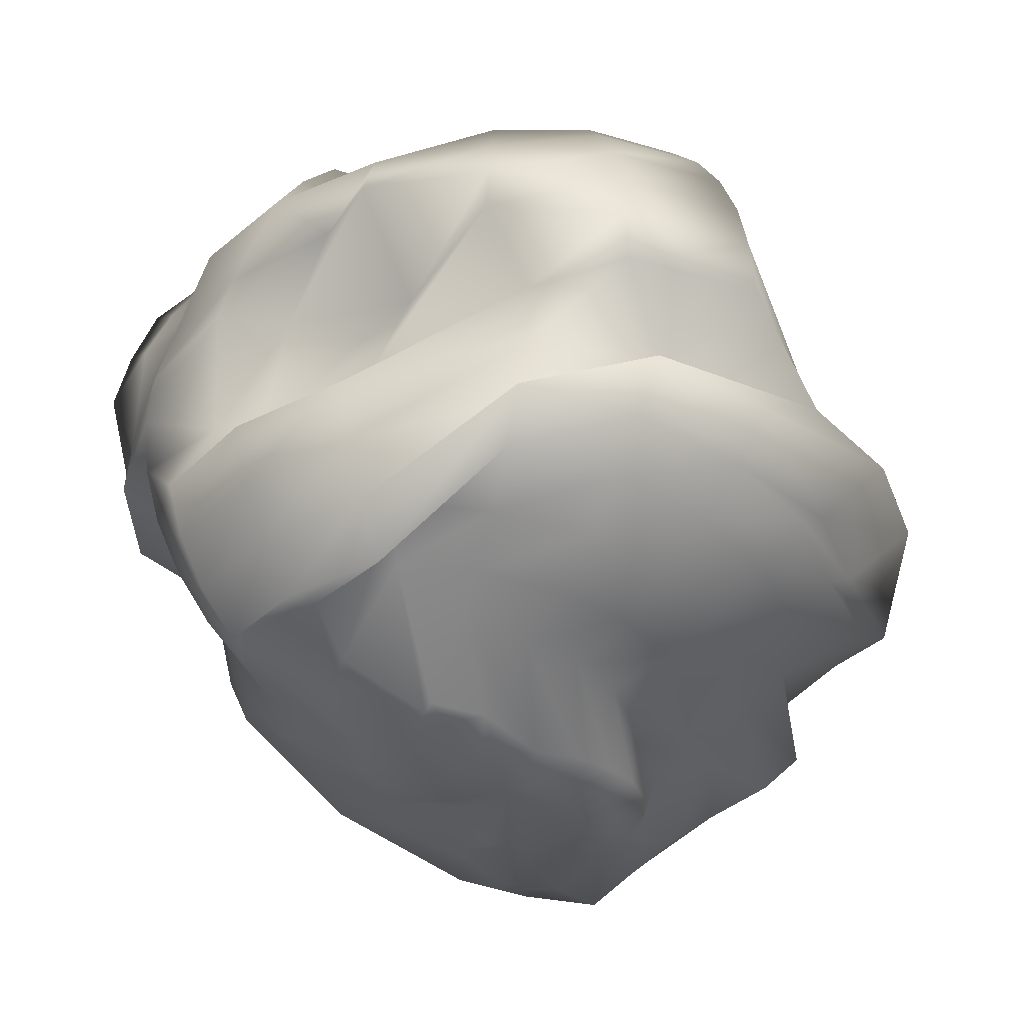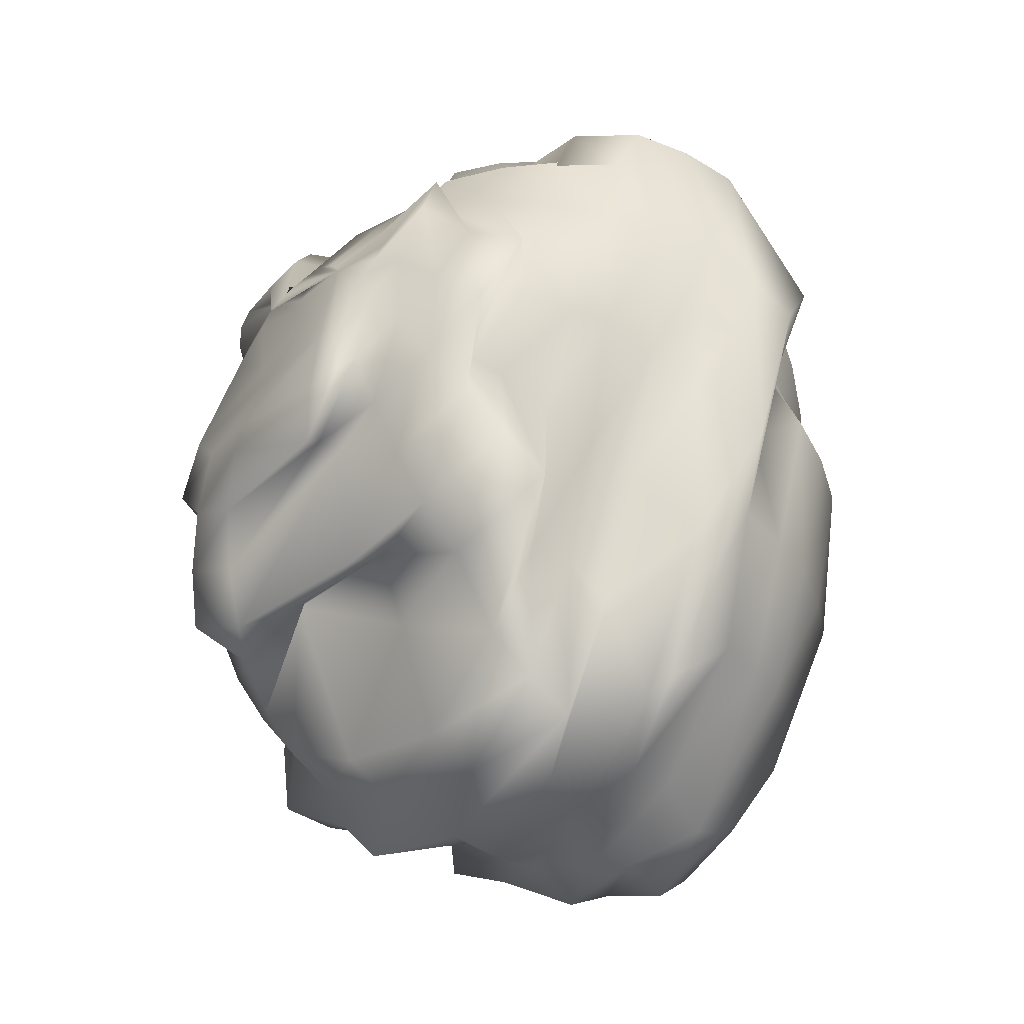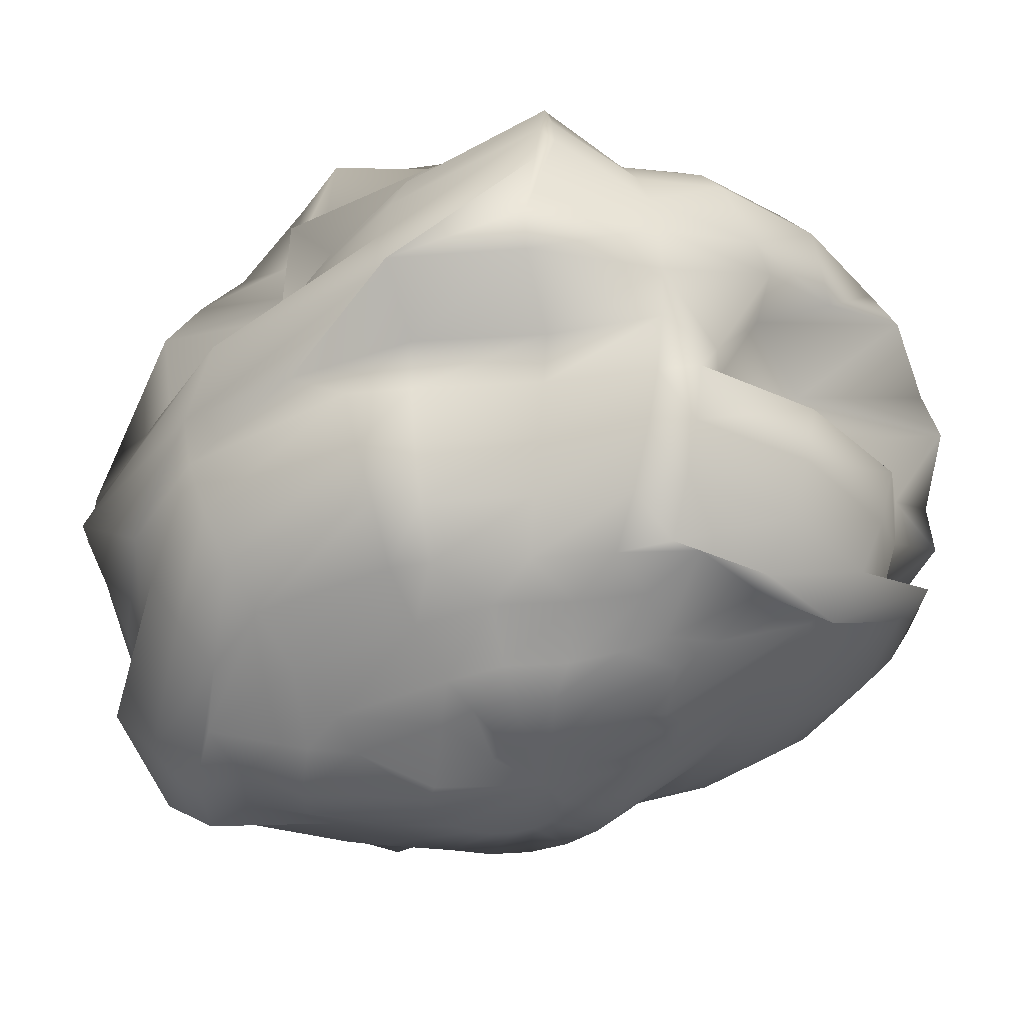
<metadata>
{"format":"obj","ext":"obj","renderer":"f3d","projection":"perspective","resolution":1024,"background":"white","views":[{"elev":-31.3,"azim":9.5,"up":"+Y"},{"elev":-59.4,"azim":-138.1,"up":"+Z"},{"elev":-37.4,"azim":-75.4,"up":"+Y"}]}
</metadata>
<code>
g default
v 0.3357 0.6567 -0.1113
v 0.2856 0.6567 -0.2116
v 0.2075 0.6567 -0.2913
v 0.1091 0.6567 -0.3424
v 0 0.6567 -0.36
v -0.1091 0.6567 -0.3424
v -0.2075 0.6567 -0.2913
v -0.2856 0.7328 0.05322
v -0.3357 0.7328 0.1536
v -0.353 0.7328 0.2648
v -0.3357 0.7328 0.3761
v -0.2856 0.7328 0.4765
v -0.2075 0.7328 0.5561
v -0.1091 0.7328 0.6073
v -0 0.7328 0.6249
v 0.1091 0.6567 0.3424
v 0.2075 0.6567 0.2913
v 0.2856 0.6567 0.2116
v 0.3357 0.6567 0.1113
v 0.353 0.6567 0
v 0.6631 0.727 -0.2198
v 0.5641 0.727 -0.418
v 0.4098 0.727 -0.5754
v 0.2155 0.727 -0.6764
v 0 0.727 -1.061
v -0.2155 0.727 -1.026
v -0.4098 0.8031 -0.6602
v -0.5641 0.8031 -0.1532
v -0.6631 0.8031 0.04507
v -0.6973 0.8031 0.2648
v -0.6631 0.8031 0.4846
v -0.5641 0.8031 0.6829
v -0.4098 0.8031 0.8402
v -0.2155 0.8031 0.9412
v -0 0.8031 0.9761
v 0.2155 0.727 0.6764
v 0.4098 0.727 0.5754
v 0.5641 0.727 0.418
v 0.6631 0.727 0.2198
v 0.6973 0.727 0
v 0.6295 1.019 0.09291
v 0.7482 1.007 -0.2481
v 0.6021 0.8422 -0.8453
v 0.3165 0.8422 -0.9937
v 0 0.8422 -1.395
v -0.3165 0.8422 -1.343
v -0.4369 0.8575 -0.9302
v -0.6606 0.8884 -0.699
v -0.8042 0.9083 -0.05803
v -0.8537 0.9152 0.2648
v -0.8042 0.9083 0.5877
v -0.8287 0.9183 0.879
v -0.6021 0.9183 1.11
v -0.3165 0.8422 0.9937
v -0.2652 0.8422 1.095
v -0.02327 1.088 1.41
v 0.2601 1.058 1.261
v 0.4851 1.034 1.03
v 0.6295 1.019 0.7387
v 0.6792 1.014 0.4158
v 0.9371 1.145 -0.002245
v 1.013 1.137 -0.4291
v 0.7796 0.9995 -1.094
v 0.4098 0.9995 -1.636
v 0.1871 0.8544 -1.702
v -0.2174 0.9104 -1.636
v -0.5824 0.9609 -1.444
v -0.872 1.077 -0.88
v -1.058 1.103 -0.1532
v -1.122 1.112 0.2648
v -1.058 1.103 0.6829
v -1.073 1.076 1.06
v -0.7796 0.9995 1.094
v -0.675 0.9995 1.336
v -0.3148 1.277 1.769
v 0.09199 1.234 1.702
v 0.4589 1.195 1.51
v 0.7501 1.165 1.211
v 0.9371 1.145 0.8338
v 1.002 1.138 0.4158
v 1.219 1.313 -0.08711
v 1.291 1.195 -0.9566
v 0.9378 1.195 -1.317
v 0.493 1.195 -1.897
v 0.224 1.047 -1.977
v -0.2626 1.115 -1.897
v -0.8688 1.176 -1.324
v -1.217 1.224 -0.9637
v -1.274 1.331 -0.2381
v -1.351 1.265 0
v -1.274 1.255 0.5029
v -1.291 1.195 0.9566
v -1.203 1.195 1.366
v -0.7582 1.195 1.598
v -0.2866 1.471 2.043
v 0.2027 1.419 1.964
v 0.6442 1.373 1.732
v 0.9945 1.336 1.372
v 1.219 1.313 0.9187
v 1.297 1.304 0.4158
v 1.469 1.517 -0.1596
v 1.477 1.424 -1.094
v 1.073 1.424 -1.506
v 0.5641 1.424 -2.121
v 0.2672 1.273 -1.888
v -0.2895 1.351 -2.121
v -0.959 1.42 -1.514
v -1.358 1.475 -1.102
v -1.613 1.511 -0.2328
v -1.534 1.523 0
v -1.446 1.511 0.5754
v -1.477 1.424 1.094
v -1.288 1.216 1.246
v -0.8836 1.216 1.653
v -0.374 1.216 1.911
v 0.3063 1.639 2.187
v 0.8113 1.586 1.922
v 1.212 1.544 1.51
v 1.469 1.517 0.9912
v 1.558 1.508 0.4158
v 1.944 1.726 -0.2676
v 1.249 1.703 -1.192
v 0.8044 1.668 -1.644
v 0.6213 1.681 -1.976
v 0.3157 1.527 -2.076
v -0.2975 1.612 -1.976
v -1.018 1.688 -1.666
v -1.457 1.749 -1.212
v -1.739 1.788 -0.2911
v -1.669 1.802 0
v -1.571 1.788 0.6337
v -1.626 1.681 1.205
v -1.438 1.473 1.358
v -0.9927 1.473 1.806
v -0.4314 1.473 2.091
v 0.4 1.888 2.366
v 0.9562 1.83 2.075
v 1.398 1.783 1.621
v 1.681 1.754 1.049
v 1.779 1.743 0.4158
v 2.041 1.959 -0.6764
v 1.359 1.974 -1.302
v 0.884 1.937 -1.784
v 0.6631 1.959 -2.107
v -0 1.959 -2.215
v -0.2862 1.892 -2.107
v -1.044 1.974 -1.778
v -1.512 2.039 -1.294
v -1.813 2.08 -0.3339
v -1.75 2.095 0
v -1.646 2.08 0.6764
v -1.736 1.959 1.287
v -1.548 1.751 1.44
v -1.073 1.751 1.919
v -0.4735 1.751 2.222
v 0.398 1.959 2.131
v 1.075 2.097 2.187
v 1.547 2.048 1.702
v 1.776 1.959 0.7261
v 1.881 1.959 0.04975
v 2.12 2.252 -0.7024
v 1.583 2.252 -1.336
v 1.31 2.252 -1.839
v 0.6887 2.252 -2.188
v -0 2.252 -2.299
v -0.6887 2.252 -2.188
v -0.8693 2.269 -2.189
v -1.523 2.337 -1.343
v -1.668 2.38 -0.7024
v -1.776 2.395 0
v -1.668 2.38 0.7024
v -1.803 2.252 1.336
v -1.615 2.044 1.491
v -1.121 2.044 1.987
v -0.4991 2.044 2.303
v 0.4235 2.252 2.212
v 1.045 2.252 1.889
v 1.803 2.252 1.336
v 2.12 2.252 0.7024
v 2.229 2.252 0
v 1.75 2.552 -0.7664
v 1.43 2.552 -1.408
v 0.9308 2.552 -1.917
v 0.3018 2.552 -2.27
v -0.3955 2.552 -2.382
v -0.6973 2.552 -1.598
v -1.326 2.552 -1.595
v -1.825 2.552 -1.086
v -2.146 2.552 -0.09453
v -2.256 2.552 0
v -2.146 2.552 0.7112
v -1.825 2.552 1.353
v -1.37 2.344 1.541
v -1.138 2.344 1.502
v -0.5078 2.344 1.821
v 0.4321 2.552 2.239
v 0.9586 2.552 2.403
v 1.556 2.552 2.019
v 1.75 2.552 0.656
v 1.861 2.552 -0.05519
v 1.724 2.852 -0.7576
v 1.407 2.852 -1.391
v 0.9145 2.852 -1.894
v 0.2932 2.852 -2.243
v -0.3955 2.852 -2.354
v -0.6887 2.852 -1.571
v -1.164 2.852 -1.209
v -1.657 2.852 -0.7056
v -2.12 2.852 -0.08577
v -2.229 3.102 0.7864
v -2.12 2.852 0.7024
v -1.803 2.852 1.336
v -1.31 2.852 1.839
v -0.9538 2.852 1.703
v -0.2652 2.852 1.814
v 0.2715 2.852 2.55
v 0.9476 2.852 2.377
v 1.538 2.852 1.998
v 1.724 2.852 0.6473
v 1.833 2.852 -0.05519
v 1.645 3.145 -0.7316
v 1.341 3.145 -1.342
v 0.8659 3.395 -1.04
v 0.2677 3.145 -1.546
v -0.3955 3.145 -2.27
v -0.6631 3.145 -1.815
v -1.116 3.145 -1.14
v -1.591 3.145 -0.6561
v -2.041 3.145 -0.05972
v -2.146 3.395 0.7864
v -2.041 3.395 0.8461
v -1.736 3.145 1.287
v -1.261 3.145 1.771
v -0.6631 3.145 2.082
v -0.4058 3.145 2.42
v 0.2641 3.145 2.466
v 0.9151 3.145 2.299
v 1.484 3.145 1.935
v 1.236 3.191 0.6212
v 1.336 3.219 -0.05519
v 1.517 3.423 -0.6889
v 1.231 3.423 -1.261
v 0.7862 3.423 -1.098
v 0.1806 3.423 -1.246
v -0.3955 3.423 -1.839
v -1.017 3.423 -1.738
v -1.036 3.423 -1.028
v -1.481 3.423 -0.5748
v -1.912 3.423 -0.01701
v -2.01 3.673 0.7864
v -1.912 3.673 0.8034
v -1.626 3.423 1.205
v -1.442 3.423 1.636
v -0.9594 3.423 2.047
v -0.3756 3.423 2.286
v 0.252 3.423 2.329
v 0.8619 3.423 2.172
v 1.394 3.423 1.831
v 0.9024 3.39 1.283
v 1.105 3.447 -0.05519
v 1.341 3.68 -0.6306
v 1.418 3.68 -1.004
v 1.014 3.68 -1.416
v 0.1234 3.68 -1.683
v -0.3955 3.68 -1.65
v -0.9596 3.68 -1.559
v -0.9275 3.68 -0.8758
v -1.477 3.68 -0.8274
v -1.736 3.68 0.0413
v -1.825 3.68 0.6167
v -1.736 3.93 0.7451
v -1.477 3.68 1.094
v -1.303 3.68 1.512
v -0.8646 3.68 1.885
v -0.2667 3.434 1.829
v 0.2354 3.68 2.141
v 0.7891 3.68 1.998
v 1.273 3.68 1.688
v 1.243 3.68 1.186
v 0.8346 3.642 -0.05519
v 1.122 3.909 -0.5581
v 1.232 3.909 -0.8659
v 0.8786 3.909 -1.226
v 0.05233 3.909 -0.8436
v -0.3955 3.909 -1.416
v -0.8885 3.909 -1.336
v -0.9378 3.909 -1.05
v -1.291 3.909 -0.6896
v -1.517 3.909 0.1138
v -1.595 3.909 0.6167
v -1.517 3.909 0.5029
v -1.291 3.909 0.9566
v -1.13 3.909 1.357
v -0.7467 3.909 1.684
v -0.2156 3.663 1.6
v 0.2824 3.663 1.634
v 0.6987 3.909 1.783
v 1.121 3.909 1.512
v 1.046 3.909 1.066
v 1.232 3.909 0.5932
v 1.202 4.105 -0.3274
v 1.014 4.105 -0.7045
v 0.7203 4.105 -1.004
v 0.01437 4.105 -1.075
v -0.3955 4.105 -1.141
v -0.8053 4.105 -1.075
v -1.175 4.105 -0.8826
v -1.468 4.105 -0.5834
v -1.261 4.105 0.1986
v -1.326 4.105 0.6167
v -1.261 4.105 0.418
v -1.073 4.105 0.7952
v -0.9271 4.105 1.177
v -0.5409 3.859 1.175
v -0.1557 3.859 1.332
v 0.2583 3.859 1.361
v 0.5929 4.105 1.53
v 0.9442 4.105 1.305
v 0.8147 4.105 0.9249
v 0.9691 4.105 0.5321
v 0.915 4.262 -0.2322
v 0.7695 4.262 -0.5235
v 0.5429 4.262 -0.7547
v -0.07891 4.262 -1.399
v -0.3955 4.262 -0.8331
v -0.712 4.262 -0.7819
v -0.9976 4.262 -0.6335
v -1.224 4.262 -0.4024
v -0.9742 4.262 0.2938
v -1.024 4.262 0.6167
v -0.9742 4.262 0.3229
v -0.8287 4.262 0.6142
v -0.6321 4.016 0.7008
v -0.3861 4.016 0.9103
v -0.08858 4.016 1.032
v 0.1635 4.262 1.327
v 0.4742 4.262 1.247
v 0.7456 4.262 1.073
v 0.5555 4.262 0.767
v 0.6748 4.262 0.4636
v 0.2677 4.377 -0.275
v 0.1686 4.377 -0.4732
v 0.3506 4.377 -0.8344
v -0.18 4.377 -1.081
v -0.3955 4.377 -1.116
v -0.6109 4.377 -0.4646
v -0.8053 4.377 -0.3636
v -0.9596 4.377 0.1434
v -1.059 4.377 0.3417
v -0.6973 4.377 0
v -0.6631 4.377 0.2198
v -0.5641 4.377 0.418
v -0.4098 4.377 0.5754
v -0.2183 4.131 0.6239
v -0.01583 4.131 0.7067
v 0.1341 4.377 0.9948
v 0.3456 4.377 0.9404
v 0.5303 4.377 0.822
v 0.2747 4.377 0.5959
v 0.3558 4.377 0.3894
v -0.05976 4.447 -0.1665
v -0.1099 4.447 -0.2668
v -0.188 4.447 -0.6962
v -0.2864 4.447 -0.7473
v -0.3955 4.447 -0.7649
v -0.5045 4.447 -0.3976
v -0.6029 4.447 -0.3465
v -0.681 4.447 -0.2668
v -0.7312 4.447 -0.1664
v -0.353 4.447 0
v -0.3357 4.447 0.1113
v -0.2856 4.447 0.2116
v -0.2075 4.447 0.2913
v -0.1091 4.447 0.3424
v -0 4.447 0.36
v 0.1091 4.447 0.3424
v 0.2075 4.447 0.2913
v -0.1099 4.447 0.1564
v -0.05976 4.447 0.05606
v -0.04249 4.447 -0.05519
v 0 0.7091 0.2648
v -0.3955 4.471 -0.05519
v 0.7086 3.606 0.8264
v 1.224 2.252 -1.703
v 1.061 2.079 -1.799
v 1.597 1.959 -1.125
g pSphere1
f 1 2 22 21
f 2 3 23 22
f 3 4 24 23
f 4 5 25 24
f 5 6 26 25
f 6 7 27 26
f 7 8 28 27
f 8 9 29 28
f 9 10 30 29
f 10 11 31 30
f 11 12 32 31
f 12 13 33 32
f 13 14 34 33
f 14 15 35 34
f 15 16 36 35
f 16 17 37 36
f 17 18 38 37
f 18 19 39 38
f 19 20 40 39
f 20 1 21 40
f 21 22 42 41
f 22 23 43 42
f 23 24 44 43
f 24 25 45 44
f 25 26 46 45
f 26 27 47 46
f 27 28 48 47
f 28 29 49 48
f 29 30 50 49
f 30 31 51 50
f 31 32 52 51
f 32 33 53 52
f 33 34 54 53
f 34 35 55 54
f 35 36 56 55
f 36 37 57 56
f 37 38 58 57
f 38 39 59 58
f 39 40 60 59
f 40 21 41 60
f 41 42 62 61
f 42 43 63 62
f 43 44 64 63
f 44 45 65 64
f 45 46 66 65
f 46 47 67 66
f 47 48 68 67
f 48 49 69 68
f 49 50 70 69
f 50 51 71 70
f 51 52 72 71
f 52 53 73 72
f 53 54 74 73
f 54 55 75 74
f 55 56 76 75
f 56 57 77 76
f 57 58 78 77
f 58 59 79 78
f 59 60 80 79
f 60 41 61 80
f 61 62 82 81
f 62 63 83 82
f 63 64 84 83
f 64 65 85 84
f 65 66 86 85
f 66 67 87 86
f 67 68 88 87
f 68 69 89 88
f 69 70 90 89
f 70 71 91 90
f 71 72 92 91
f 72 73 93 92
f 73 74 94 93
f 74 75 95 94
f 75 76 96 95
f 76 77 97 96
f 77 78 98 97
f 78 79 99 98
f 79 80 100 99
f 80 61 81 100
f 81 82 102 101
f 82 83 103 102
f 83 84 104 103
f 84 85 105 104
f 85 86 106 105
f 86 87 107 106
f 87 88 108 107
f 88 89 109 108
f 89 90 110 109
f 90 91 111 110
f 91 92 112 111
f 92 93 113 112
f 93 94 114 113
f 94 95 115 114
f 95 96 116 115
f 96 97 117 116
f 97 98 118 117
f 98 99 119 118
f 99 100 120 119
f 100 81 101 120
f 101 102 122 121
f 102 103 123 122
f 103 104 124 123
f 104 105 125 124
f 105 106 126 125
f 106 107 127 126
f 107 108 128 127
f 108 109 129 128
f 109 110 130 129
f 110 111 131 130
f 111 112 132 131
f 112 113 133 132
f 113 114 134 133
f 114 115 135 134
f 115 116 136 135
f 116 117 137 136
f 117 118 138 137
f 118 119 139 138
f 119 120 140 139
f 120 101 121 140
f 386 122 142
f 122 123 143 142
f 123 124 144 143
f 124 125 145 144
f 125 126 146 145
f 126 127 147 146
f 127 128 148 147
f 128 129 149 148
f 129 130 150 149
f 130 131 151 150
f 131 132 152 151
f 132 133 153 152
f 133 134 154 153
f 134 135 155 154
f 135 136 156 155
f 136 137 157 156
f 137 138 158 157
f 138 139 159 158
f 139 140 160 159
f 140 121 141 160
f 162 386 142
f 384 385 163
f 143 144 164 163 385
f 144 145 165 164
f 145 146 166 165
f 146 147 167 166
f 147 148 168 167
f 148 149 169 168
f 149 150 170 169
f 150 151 171 170
f 151 152 172 171
f 152 153 173 172
f 153 154 174 173
f 154 155 175 174
f 155 156 176 175
f 156 157 177 176
f 157 158 178 177
f 158 159 179 178
f 159 160 180 179
f 160 141 161 180
f 161 162 182 181
f 162 384 163 183 182
f 163 164 184 183
f 164 165 185 184
f 165 166 186 185
f 166 167 187 186
f 167 168 188 187
f 168 169 189 188
f 169 170 190 189
f 170 171 191 190
f 171 172 192 191
f 172 173 193 192
f 173 174 194 193
f 174 175 195 194
f 175 176 196 195
f 176 177 197 196
f 177 178 198 197
f 178 179 199 198
f 179 180 200 199
f 180 161 181 200
f 181 182 202 201
f 182 183 203 202
f 183 184 204 203
f 184 185 205 204
f 185 186 206 205
f 186 187 207 206
f 187 188 208 207
f 188 189 209 208
f 189 190 210 209
f 190 191 211 210
f 191 192 212 211
f 192 193 213 212
f 193 194 214 213
f 194 195 215 214
f 195 196 216 215
f 196 197 217 216
f 197 198 218 217
f 198 199 219 218
f 199 200 220 219
f 200 181 201 220
f 201 202 222 221
f 202 203 223 222
f 203 204 224 223
f 204 205 225 224
f 205 206 226 225
f 206 207 227 226
f 207 208 228 227
f 208 209 229 228
f 209 210 230 229
f 210 211 231 230
f 211 212 232 231
f 212 213 233 232
f 213 214 234 233
f 214 215 235 234
f 215 216 236 235
f 216 217 237 236
f 217 218 238 237
f 218 219 239 238
f 219 220 240 239
f 220 201 221 240
f 221 222 242 241
f 222 223 243 242
f 223 224 244 243
f 224 225 245 244
f 225 226 246 245
f 226 227 247 246
f 227 228 248 247
f 228 229 249 248
f 229 230 250 249
f 230 231 251 250
f 231 232 252 251
f 232 233 253 252
f 233 234 254 253
f 234 235 255 254
f 235 236 256 255
f 236 237 257 256
f 237 238 258 257
f 238 239 259 258
f 239 240 260 259
f 240 221 241 260
f 241 242 262 261
f 242 243 263 262
f 243 244 264 263
f 244 245 265 264
f 245 246 266 265
f 246 247 267 266
f 247 248 268 267
f 248 249 269 268
f 249 250 270 269
f 250 251 271 270
f 251 252 272 271
f 252 253 273 272
f 253 254 274 273
f 254 255 275 274
f 255 256 276 275
f 256 257 277 276
f 257 258 278 277
f 258 259 279 278
f 259 383 279
f 260 241 261 280
f 261 262 282 281
f 262 263 283 282
f 263 264 284 283
f 264 265 285 284
f 265 266 286 285
f 266 267 287 286
f 267 268 288 287
f 268 269 289 288
f 269 270 290 289
f 270 271 291 290
f 271 272 292 291
f 272 273 293 292
f 273 274 294 293
f 274 275 295 294
f 275 276 296 295
f 276 277 297 296
f 277 278 298 297
f 278 279 299 298
f 279 383 280 300 299
f 280 261 281 300
f 281 282 302 301
f 282 283 303 302
f 283 284 304 303
f 284 285 305 304
f 285 286 306 305
f 286 287 307 306
f 287 288 308 307
f 288 289 309 308
f 289 290 310 309
f 290 291 311 310
f 291 292 312 311
f 292 293 313 312
f 293 294 314 313
f 294 295 315 314
f 295 296 316 315
f 296 297 317 316
f 297 298 318 317
f 298 299 319 318
f 299 300 320 319
f 300 281 301 320
f 301 302 322 321
f 302 303 323 322
f 303 304 324 323
f 304 305 325 324
f 305 306 326 325
f 306 307 327 326
f 307 308 328 327
f 308 309 329 328
f 309 310 330 329
f 310 311 331 330
f 311 312 332 331
f 312 313 333 332
f 313 314 334 333
f 314 315 335 334
f 315 316 336 335
f 316 317 337 336
f 317 318 338 337
f 318 319 339 338
f 319 320 340 339
f 320 301 321 340
f 321 322 342 341
f 322 323 343 342
f 323 324 344 343
f 324 325 345 344
f 325 326 346 345
f 326 327 347 346
f 327 328 348 347
f 328 329 349 348
f 329 330 350 349
f 330 331 351 350
f 331 332 352 351
f 332 333 353 352
f 333 334 354 353
f 334 335 355 354
f 335 336 356 355
f 336 337 357 356
f 337 338 358 357
f 338 339 359 358
f 339 340 360 359
f 340 321 341 360
f 341 342 362 361
f 342 343 363 362
f 343 344 364 363
f 344 345 365 364
f 345 346 366 365
f 346 347 367 366
f 347 348 368 367
f 348 349 369 368
f 349 350 370 369
f 350 351 371 370
f 351 352 372 371
f 352 353 373 372
f 353 354 374 373
f 354 355 375 374
f 355 356 376 375
f 356 357 377 376
f 357 358 378 377
f 358 359 379 378
f 359 360 380 379
f 360 341 361 380
f 2 1 381
f 3 2 381
f 4 3 381
f 5 4 381
f 6 5 381
f 7 6 381
f 8 7 381
f 9 8 381
f 10 9 381
f 11 10 381
f 12 11 381
f 13 12 381
f 14 13 381
f 15 14 381
f 16 15 381
f 17 16 381
f 18 17 381
f 19 18 381
f 20 19 381
f 1 20 381
f 361 362 382
f 362 363 382
f 363 364 382
f 364 365 382
f 365 366 382
f 366 367 382
f 367 368 382
f 368 369 382
f 369 370 382
f 370 371 382
f 371 372 382
f 372 373 382
f 373 374 382
f 374 375 382
f 375 376 382
f 376 377 382
f 377 378 382
f 378 379 382
f 379 380 382
f 380 361 382
f 259 260 280 383
f 142 143 385 384 162
f 141 386 162 161
f 121 122 386 141

</code>
